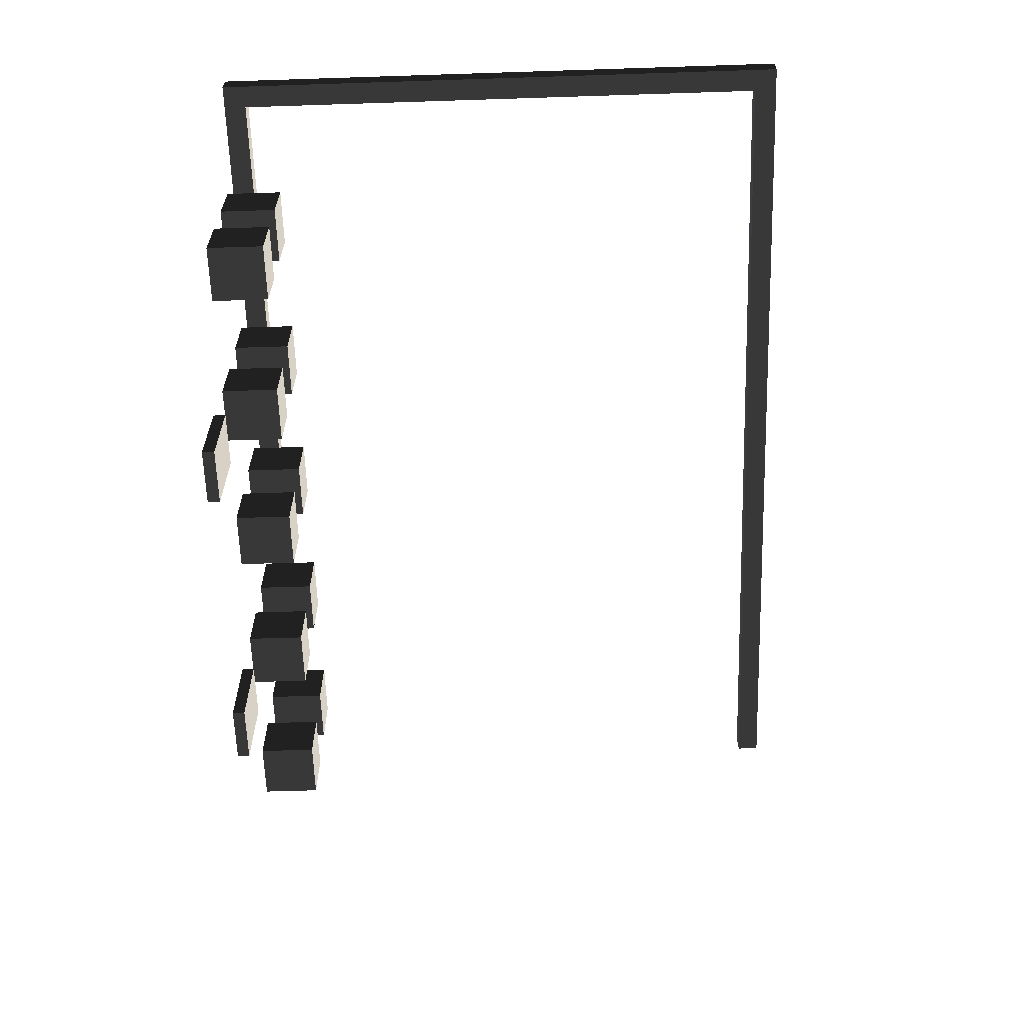
<metadata>
{"format":"obj","ext":"obj","renderer":"f3d","projection":"perspective","resolution":1024,"background":"white","views":[{"elev":-62.1,"azim":91.9,"up":"+Z"}]}
</metadata>
<code>
v -1.544 -1.024 -0.9896
v -1.544 -0.9257 -0.9896
v -1.544 -0.9257 -0.3002
v -1.544 -1.024 -0.3002
v -1.544 -0.9257 -0.9896
v -1.1 -0.9257 -0.9896
v -1.1 -0.9257 -0.3002
v -1.544 -0.9257 -0.3002
v -1.1 -0.9257 -0.9896
v -1.1 -1.024 -0.9896
v -1.1 -1.024 -0.3002
v -1.1 -0.9257 -0.3002
v -1.544 -1.024 -0.3002
v -1.499 -1.024 -0.3485
v -1.499 -1.024 -0.9899
v -1.544 -1.024 -0.9896
v -1.1 -1.024 -0.3002
v -1.144 -1.024 -0.3485
v -1.1 -1.024 -0.9896
v -1.144 -1.024 -0.9899
v -1.544 -0.9257 -0.9896
v -1.544 -1.024 -0.9896
v -1.1 -1.024 -0.9896
v -1.1 -0.9257 -0.9896
v -1.1 -0.9257 -0.3002
v -1.1 -1.024 -0.3002
v -1.544 -1.024 -0.3002
v -1.544 -0.9257 -0.3002
v -1.499 -1.024 -0.3485
v -1.499 -0.9723 -0.3485
v -1.499 -0.9723 -0.9899
v -1.499 -1.024 -0.9899
v -1.544 -1.024 -0.9896
v -1.499 -1.024 -0.9899
v -1.144 -1.024 -0.9899
v -1.1 -1.024 -0.9896
v -1.144 -1.024 -0.3485
v -1.144 -0.9723 -0.3485
v -1.499 -0.9723 -0.3485
v -1.499 -1.024 -0.3485
v -1.144 -1.024 -0.9899
v -1.144 -0.9723 -0.9899
v -1.144 -0.9723 -0.3485
v -1.144 -1.024 -0.3485
v -1.499 -1.024 -0.9899
v -1.499 -0.9723 -0.9899
v -1.144 -0.9723 -0.9899
v -1.144 -1.024 -0.9899
v -4.021 -1.024 -0.9896
v -4.021 -0.9257 -0.9896
v -4.021 -0.9257 -0.3002
v -4.021 -1.024 -0.3002
v -4.021 -0.9257 -0.9896
v -3.577 -0.9257 -0.9896
v -3.577 -0.9257 -0.3002
v -4.021 -0.9257 -0.3002
v -3.577 -0.9257 -0.9896
v -3.577 -1.024 -0.9896
v -3.577 -1.024 -0.3002
v -3.577 -0.9257 -0.3002
v -4.021 -1.024 -0.3002
v -3.977 -1.024 -0.3485
v -3.977 -1.024 -0.9899
v -4.021 -1.024 -0.9896
v -3.577 -1.024 -0.3002
v -3.622 -1.024 -0.3485
v -3.577 -1.024 -0.9896
v -3.622 -1.024 -0.9899
v -4.021 -0.9257 -0.9896
v -4.021 -1.024 -0.9896
v -3.577 -1.024 -0.9896
v -3.577 -0.9257 -0.9896
v -3.577 -0.9257 -0.3002
v -3.577 -1.024 -0.3002
v -4.021 -1.024 -0.3002
v -4.021 -0.9257 -0.3002
v -3.977 -1.024 -0.3485
v -3.977 -0.9723 -0.3485
v -3.977 -0.9723 -0.9899
v -3.977 -1.024 -0.9899
v -4.021 -1.024 -0.9896
v -3.977 -1.024 -0.9899
v -3.622 -1.024 -0.9899
v -3.577 -1.024 -0.9896
v -3.622 -1.024 -0.3485
v -3.622 -0.9723 -0.3485
v -3.977 -0.9723 -0.3485
v -3.977 -1.024 -0.3485
v -3.622 -1.024 -0.9899
v -3.622 -0.9723 -0.9899
v -3.622 -0.9723 -0.3485
v -3.622 -1.024 -0.3485
v -3.977 -1.024 -0.9899
v -3.977 -0.9723 -0.9899
v -3.622 -0.9723 -0.9899
v -3.622 -1.024 -0.9899
v -1.548 -1.008 0.1503
v -1.548 -0.5452 0.1503
v -1.548 -0.5452 0.613
v -1.548 -1.008 0.613
v -1.548 -0.5452 0.1503
v -1.085 -0.5452 0.1503
v -1.085 -0.5452 0.613
v -1.548 -0.5452 0.613
v -1.085 -0.5452 0.1503
v -1.085 -1.008 0.1503
v -1.085 -1.008 0.613
v -1.085 -0.5452 0.613
v -1.548 -1.008 0.613
v -1.503 -1.008 0.5684
v -1.503 -1.008 0.1949
v -1.548 -1.008 0.1503
v -1.13 -1.008 0.1949
v -1.085 -1.008 0.1503
v -1.085 -1.008 0.613
v -1.13 -1.008 0.5684
v -1.548 -0.5452 0.1503
v -1.548 -1.008 0.1503
v -1.085 -1.008 0.1503
v -1.085 -0.5452 0.1503
v -1.085 -0.5452 0.613
v -1.085 -1.008 0.613
v -1.548 -1.008 0.613
v -1.548 -0.5452 0.613
v -1.503 -1.008 0.5684
v -1.503 -0.9706 0.5684
v -1.503 -0.9706 0.1949
v -1.503 -1.008 0.1949
v -1.13 -1.008 0.5684
v -1.13 -0.9706 0.5684
v -1.503 -0.9706 0.5684
v -1.503 -1.008 0.5684
v -1.13 -1.008 0.1949
v -1.13 -0.9706 0.1949
v -1.13 -0.9706 0.5684
v -1.13 -1.008 0.5684
v -1.503 -1.008 0.1949
v -1.503 -0.9706 0.1949
v -1.13 -0.9706 0.1949
v -1.13 -1.008 0.1949
v -0.2685 -1.008 0.1503
v -0.2685 -0.5452 0.1503
v -0.2685 -0.5452 0.613
v -0.2685 -1.008 0.613
v -0.2685 -0.5452 0.1503
v 0.1941 -0.5452 0.1503
v 0.1941 -0.5452 0.613
v -0.2685 -0.5452 0.613
v 0.1941 -0.5452 0.1503
v 0.1941 -1.008 0.1503
v 0.1941 -1.008 0.613
v 0.1941 -0.5452 0.613
v -0.2685 -1.008 0.613
v -0.2239 -1.008 0.5684
v -0.2239 -1.008 0.1949
v -0.2685 -1.008 0.1503
v 0.1496 -1.008 0.1949
v 0.1941 -1.008 0.1503
v 0.1941 -1.008 0.613
v 0.1496 -1.008 0.5684
v -0.2685 -0.5452 0.1503
v -0.2685 -1.008 0.1503
v 0.1941 -1.008 0.1503
v 0.1941 -0.5452 0.1503
v 0.1941 -0.5452 0.613
v 0.1941 -1.008 0.613
v -0.2685 -1.008 0.613
v -0.2685 -0.5452 0.613
v -0.2239 -1.008 0.5684
v -0.2239 -0.9706 0.5684
v -0.2239 -0.9706 0.1949
v -0.2239 -1.008 0.1949
v 0.1496 -1.008 0.5684
v 0.1496 -0.9706 0.5684
v -0.2239 -0.9706 0.5684
v -0.2239 -1.008 0.5684
v 0.1496 -1.008 0.1949
v 0.1496 -0.9706 0.1949
v 0.1496 -0.9706 0.5684
v 0.1496 -1.008 0.5684
v -0.2239 -1.008 0.1949
v -0.2239 -0.9706 0.1949
v 0.1496 -0.9706 0.1949
v 0.1496 -1.008 0.1949
v -0.2685 -1.008 1.041
v -0.2685 -0.5452 1.041
v -0.2685 -0.5452 1.504
v -0.2685 -1.008 1.504
v -0.2685 -0.5452 1.041
v 0.1941 -0.5452 1.041
v 0.1941 -0.5452 1.504
v -0.2685 -0.5452 1.504
v 0.1941 -0.5452 1.041
v 0.1941 -1.008 1.041
v 0.1941 -1.008 1.504
v 0.1941 -0.5452 1.504
v -0.2685 -1.008 1.504
v -0.2239 -1.008 1.459
v -0.2239 -1.008 1.085
v -0.2685 -1.008 1.041
v 0.1496 -1.008 1.085
v 0.1941 -1.008 1.041
v 0.1941 -1.008 1.504
v 0.1496 -1.008 1.459
v -0.2685 -0.5452 1.041
v -0.2685 -1.008 1.041
v 0.1941 -1.008 1.041
v 0.1941 -0.5452 1.041
v 0.1941 -0.5452 1.504
v 0.1941 -1.008 1.504
v -0.2685 -1.008 1.504
v -0.2685 -0.5452 1.504
v -0.2239 -1.008 1.459
v -0.2239 -0.9706 1.459
v -0.2239 -0.9706 1.085
v -0.2239 -1.008 1.085
v 0.1496 -1.008 1.459
v 0.1496 -0.9706 1.459
v -0.2239 -0.9706 1.459
v -0.2239 -1.008 1.459
v 0.1496 -1.008 1.085
v 0.1496 -0.9706 1.085
v 0.1496 -0.9706 1.459
v 0.1496 -1.008 1.459
v -0.2239 -1.008 1.085
v -0.2239 -0.9706 1.085
v 0.1496 -0.9706 1.085
v 0.1496 -1.008 1.085
v -1.531 -1.008 1.041
v -1.531 -0.5452 1.041
v -1.531 -0.5452 1.504
v -1.531 -1.008 1.504
v -1.531 -0.5452 1.041
v -1.069 -0.5452 1.041
v -1.069 -0.5452 1.504
v -1.531 -0.5452 1.504
v -1.069 -0.5452 1.041
v -1.069 -1.008 1.041
v -1.069 -1.008 1.504
v -1.069 -0.5452 1.504
v -1.531 -1.008 1.504
v -1.487 -1.008 1.459
v -1.487 -1.008 1.085
v -1.531 -1.008 1.041
v -1.113 -1.008 1.085
v -1.069 -1.008 1.041
v -1.069 -1.008 1.504
v -1.113 -1.008 1.459
v -1.531 -0.5452 1.041
v -1.531 -1.008 1.041
v -1.069 -1.008 1.041
v -1.069 -0.5452 1.041
v -1.069 -0.5452 1.504
v -1.069 -1.008 1.504
v -1.531 -1.008 1.504
v -1.531 -0.5452 1.504
v -1.487 -1.008 1.459
v -1.487 -0.9706 1.459
v -1.487 -0.9706 1.085
v -1.487 -1.008 1.085
v -1.113 -1.008 1.459
v -1.113 -0.9706 1.459
v -1.487 -0.9706 1.459
v -1.487 -1.008 1.459
v -1.113 -1.008 1.085
v -1.113 -0.9706 1.085
v -1.113 -0.9706 1.459
v -1.113 -1.008 1.459
v -1.487 -1.008 1.085
v -1.487 -0.9706 1.085
v -1.113 -0.9706 1.085
v -1.113 -1.008 1.085
v -2.762 -1.008 0.1503
v -2.762 -0.5452 0.1503
v -2.762 -0.5452 0.613
v -2.762 -1.008 0.613
v -2.762 -0.5452 0.1503
v -2.3 -0.5452 0.1503
v -2.3 -0.5452 0.613
v -2.762 -0.5452 0.613
v -2.3 -0.5452 0.1503
v -2.3 -1.008 0.1503
v -2.3 -1.008 0.613
v -2.3 -0.5452 0.613
v -2.762 -1.008 0.613
v -2.718 -1.008 0.5684
v -2.718 -1.008 0.1949
v -2.762 -1.008 0.1503
v -2.344 -1.008 0.1949
v -2.3 -1.008 0.1503
v -2.3 -1.008 0.613
v -2.344 -1.008 0.5684
v -2.762 -0.5452 0.1503
v -2.762 -1.008 0.1503
v -2.3 -1.008 0.1503
v -2.3 -0.5452 0.1503
v -2.3 -0.5452 0.613
v -2.3 -1.008 0.613
v -2.762 -1.008 0.613
v -2.762 -0.5452 0.613
v -2.718 -1.008 0.5684
v -2.718 -0.9706 0.5684
v -2.718 -0.9706 0.1949
v -2.718 -1.008 0.1949
v -2.344 -1.008 0.5684
v -2.344 -0.9706 0.5684
v -2.718 -0.9706 0.5684
v -2.718 -1.008 0.5684
v -2.344 -1.008 0.1949
v -2.344 -0.9706 0.1949
v -2.344 -0.9706 0.5684
v -2.344 -1.008 0.5684
v -2.718 -1.008 0.1949
v -2.718 -0.9706 0.1949
v -2.344 -0.9706 0.1949
v -2.344 -1.008 0.1949
v -2.746 -1.008 1.041
v -2.746 -0.5452 1.041
v -2.746 -0.5452 1.504
v -2.746 -1.008 1.504
v -2.746 -0.5452 1.041
v -2.283 -0.5452 1.041
v -2.283 -0.5452 1.504
v -2.746 -0.5452 1.504
v -2.283 -0.5452 1.041
v -2.283 -1.008 1.041
v -2.283 -1.008 1.504
v -2.283 -0.5452 1.504
v -2.746 -1.008 1.504
v -2.701 -1.008 1.459
v -2.701 -1.008 1.085
v -2.746 -1.008 1.041
v -2.328 -1.008 1.085
v -2.283 -1.008 1.041
v -2.283 -1.008 1.504
v -2.328 -1.008 1.459
v -2.746 -0.5452 1.041
v -2.746 -1.008 1.041
v -2.283 -1.008 1.041
v -2.283 -0.5452 1.041
v -2.283 -0.5452 1.504
v -2.283 -1.008 1.504
v -2.746 -1.008 1.504
v -2.746 -0.5452 1.504
v -2.701 -1.008 1.459
v -2.701 -0.9706 1.459
v -2.701 -0.9706 1.085
v -2.701 -1.008 1.085
v -2.328 -1.008 1.459
v -2.328 -0.9706 1.459
v -2.701 -0.9706 1.459
v -2.701 -1.008 1.459
v -2.328 -1.008 1.085
v -2.328 -0.9706 1.085
v -2.328 -0.9706 1.459
v -2.328 -1.008 1.459
v -2.701 -1.008 1.085
v -2.701 -0.9706 1.085
v -2.328 -0.9706 1.085
v -2.328 -1.008 1.085
v -4 -1.008 0.1503
v -4 -0.5452 0.1503
v -4 -0.5452 0.613
v -4 -1.008 0.613
v -4 -0.5452 0.1503
v -3.537 -0.5452 0.1503
v -3.537 -0.5452 0.613
v -4 -0.5452 0.613
v -3.537 -0.5452 0.1503
v -3.537 -1.008 0.1503
v -3.537 -1.008 0.613
v -3.537 -0.5452 0.613
v -4 -1.008 0.613
v -3.955 -1.008 0.5684
v -3.955 -1.008 0.1949
v -4 -1.008 0.1503
v -3.582 -1.008 0.1949
v -3.537 -1.008 0.1503
v -3.537 -1.008 0.613
v -3.582 -1.008 0.5684
v -4 -0.5452 0.1503
v -4 -1.008 0.1503
v -3.537 -1.008 0.1503
v -3.537 -0.5452 0.1503
v -3.537 -0.5452 0.613
v -3.537 -1.008 0.613
v -4 -1.008 0.613
v -4 -0.5452 0.613
v -3.955 -1.008 0.5684
v -3.955 -0.9706 0.5684
v -3.955 -0.9706 0.1949
v -3.955 -1.008 0.1949
v -3.582 -1.008 0.5684
v -3.582 -0.9706 0.5684
v -3.955 -0.9706 0.5684
v -3.955 -1.008 0.5684
v -3.582 -1.008 0.1949
v -3.582 -0.9706 0.1949
v -3.582 -0.9706 0.5684
v -3.582 -1.008 0.5684
v -3.955 -1.008 0.1949
v -3.955 -0.9706 0.1949
v -3.582 -0.9706 0.1949
v -3.582 -1.008 0.1949
v -3.983 -1.008 1.041
v -3.983 -0.5452 1.041
v -3.983 -0.5452 1.504
v -3.983 -1.008 1.504
v -3.983 -0.5452 1.041
v -3.52 -0.5452 1.041
v -3.52 -0.5452 1.504
v -3.983 -0.5452 1.504
v -3.52 -0.5452 1.041
v -3.52 -1.008 1.041
v -3.52 -1.008 1.504
v -3.52 -0.5452 1.504
v -3.983 -1.008 1.504
v -3.938 -1.008 1.459
v -3.938 -1.008 1.085
v -3.983 -1.008 1.041
v -3.565 -1.008 1.085
v -3.52 -1.008 1.041
v -3.52 -1.008 1.504
v -3.565 -1.008 1.459
v -3.983 -0.5452 1.041
v -3.983 -1.008 1.041
v -3.52 -1.008 1.041
v -3.52 -0.5452 1.041
v -3.52 -0.5452 1.504
v -3.52 -1.008 1.504
v -3.983 -1.008 1.504
v -3.983 -0.5452 1.504
v -3.938 -1.008 1.459
v -3.938 -0.9706 1.459
v -3.938 -0.9706 1.085
v -3.938 -1.008 1.085
v -3.565 -1.008 1.459
v -3.565 -0.9706 1.459
v -3.938 -0.9706 1.459
v -3.938 -1.008 1.459
v -3.565 -1.008 1.085
v -3.565 -0.9706 1.085
v -3.565 -0.9706 1.459
v -3.565 -1.008 1.459
v -3.938 -1.008 1.085
v -3.938 -0.9706 1.085
v -3.565 -0.9706 1.085
v -3.565 -1.008 1.085
v -5.225 -1.008 0.1503
v -5.225 -0.5452 0.1503
v -5.225 -0.5452 0.613
v -5.225 -1.008 0.613
v -5.225 -0.5452 0.1503
v -4.763 -0.5452 0.1503
v -4.763 -0.5452 0.613
v -5.225 -0.5452 0.613
v -4.763 -0.5452 0.1503
v -4.763 -1.008 0.1503
v -4.763 -1.008 0.613
v -4.763 -0.5452 0.613
v -5.225 -1.008 0.613
v -5.181 -1.008 0.5684
v -5.181 -1.008 0.1949
v -5.225 -1.008 0.1503
v -4.807 -1.008 0.1949
v -4.763 -1.008 0.1503
v -4.763 -1.008 0.613
v -4.807 -1.008 0.5684
v -5.225 -0.5452 0.1503
v -5.225 -1.008 0.1503
v -4.763 -1.008 0.1503
v -4.763 -0.5452 0.1503
v -4.763 -0.5452 0.613
v -4.763 -1.008 0.613
v -5.225 -1.008 0.613
v -5.225 -0.5452 0.613
v -5.181 -1.008 0.5684
v -5.181 -0.9706 0.5684
v -5.181 -0.9706 0.1949
v -5.181 -1.008 0.1949
v -4.807 -1.008 0.5684
v -4.807 -0.9706 0.5684
v -5.181 -0.9706 0.5684
v -5.181 -1.008 0.5684
v -4.807 -1.008 0.1949
v -4.807 -0.9706 0.1949
v -4.807 -0.9706 0.5684
v -4.807 -1.008 0.5684
v -5.181 -1.008 0.1949
v -5.181 -0.9706 0.1949
v -4.807 -0.9706 0.1949
v -4.807 -1.008 0.1949
v -5.209 -1.008 1.041
v -5.209 -0.5452 1.041
v -5.209 -0.5452 1.504
v -5.209 -1.008 1.504
v -5.209 -0.5452 1.041
v -4.746 -0.5452 1.041
v -4.746 -0.5452 1.504
v -5.209 -0.5452 1.504
v -4.746 -0.5452 1.041
v -4.746 -1.008 1.041
v -4.746 -1.008 1.504
v -4.746 -0.5452 1.504
v -5.209 -1.008 1.504
v -5.164 -1.008 1.459
v -5.164 -1.008 1.085
v -5.209 -1.008 1.041
v -4.791 -1.008 1.085
v -4.746 -1.008 1.041
v -4.746 -1.008 1.504
v -4.791 -1.008 1.459
v -5.209 -0.5452 1.041
v -5.209 -1.008 1.041
v -4.746 -1.008 1.041
v -4.746 -0.5452 1.041
v -4.746 -0.5452 1.504
v -4.746 -1.008 1.504
v -5.209 -1.008 1.504
v -5.209 -0.5452 1.504
v -5.164 -1.008 1.459
v -5.164 -0.9706 1.459
v -5.164 -0.9706 1.085
v -5.164 -1.008 1.085
v -4.791 -1.008 1.459
v -4.791 -0.9706 1.459
v -5.164 -0.9706 1.459
v -5.164 -1.008 1.459
v -4.791 -1.008 1.085
v -4.791 -0.9706 1.085
v -4.791 -0.9706 1.459
v -4.791 -1.008 1.459
v -5.164 -1.008 1.085
v -5.164 -0.9706 1.085
v -4.791 -0.9706 1.085
v -4.791 -1.008 1.085
v -6.083 -1.014 1.873
v -6.083 -0.831 1.873
v -6.083 -0.831 2.056
v -6.083 -1.014 2.056
v 1.039 -0.831 1.873
v 1.039 3.647 1.873
v 0.8549 3.647 1.873
v 0.8549 -0.831 1.873
v 1.039 -1.014 1.873
v 0.8549 -1.014 1.873
v -5.867 -0.831 1.873
v -5.867 -1.014 1.873
v -6.083 -0.831 1.873
v -6.083 -1.014 1.873
v 1.039 -0.831 1.873
v 1.039 -1.014 1.873
v 1.039 -1.014 2.056
v 1.039 -0.831 2.056
v 1.039 3.647 1.873
v 1.039 3.647 2.056
v -5.867 -1.014 1.873
v -6.083 -1.014 1.873
v -6.083 -1.014 2.056
v -5.867 -1.014 2.056
v 0.8549 -1.014 1.873
v 0.8549 -1.014 2.056
v 1.039 -1.014 1.873
v 1.039 -1.014 2.056
v -5.867 -0.831 2.056
v -5.867 -1.014 2.056
v -6.083 -1.014 2.056
v -6.083 -0.831 2.056
v 0.8549 -0.831 2.056
v 0.8549 -1.014 2.056
v 1.039 -0.831 2.056
v 1.039 -1.014 2.056
v 1.039 3.647 2.056
v 0.8549 3.647 2.056
v -6.083 3.628 1.873
v -6.083 3.811 1.873
v -6.083 3.811 2.056
v -6.083 3.628 2.056
v -6.083 3.811 1.873
v 1.039 3.811 1.873
v 1.039 3.811 2.056
v -6.083 3.811 2.056
v 1.039 3.811 1.873
v 1.039 3.628 1.873
v 1.039 3.628 2.056
v 1.039 3.811 2.056
v 1.039 3.628 1.873
v -6.083 3.628 1.873
v -6.083 3.628 2.056
v 1.039 3.628 2.056
v -6.083 3.811 1.873
v -6.083 3.628 1.873
v 1.039 3.628 1.873
v 1.039 3.811 1.873
v 1.039 3.811 2.056
v 1.039 3.628 2.056
v -6.083 3.628 2.056
v -6.083 3.811 2.056
v -5.867 -0.831 1.873
v 0.8549 -0.831 1.873
v 0.8549 -0.831 2.056
v -5.867 -0.831 2.056
v 0.8549 3.647 1.873
v 1.039 3.647 1.873
v 1.039 3.647 2.056
v 0.8549 3.647 2.056
v 0.8549 -0.831 1.873
v 0.8549 3.647 1.873
v 0.8549 3.647 2.056
v 0.8549 -0.831 2.056
g Cube_008_(1)_1627_229
f 1 3 2
f 1 4 3
f 5 7 6
f 5 8 7
f 9 11 10
f 9 12 11
f 13 15 14
f 13 16 15
f 17 13 14
f 17 14 18
f 19 17 18
f 19 18 20
f 21 23 22
f 21 24 23
f 25 27 26
f 25 28 27
f 29 31 30
f 29 32 31
f 33 35 34
f 33 36 35
f 37 39 38
f 37 40 39
f 41 43 42
f 41 44 43
f 45 47 46
f 45 48 47
f 49 51 50
f 49 52 51
f 53 55 54
f 53 56 55
f 57 59 58
f 57 60 59
f 61 63 62
f 61 64 63
f 65 61 62
f 65 62 66
f 67 65 66
f 67 66 68
f 69 71 70
f 69 72 71
f 73 75 74
f 73 76 75
f 77 79 78
f 77 80 79
f 81 83 82
f 81 84 83
f 85 87 86
f 85 88 87
f 89 91 90
f 89 92 91
f 93 95 94
f 93 96 95
f 97 99 98
f 97 100 99
f 101 103 102
f 101 104 103
f 105 107 106
f 105 108 107
f 109 111 110
f 109 112 111
f 112 113 111
f 112 114 113
f 115 109 110
f 115 110 116
f 114 116 113
f 114 115 116
f 117 119 118
f 117 120 119
f 121 123 122
f 121 124 123
f 125 127 126
f 125 128 127
f 129 131 130
f 129 132 131
f 133 135 134
f 133 136 135
f 137 139 138
f 137 140 139
f 141 143 142
f 141 144 143
f 145 147 146
f 145 148 147
f 149 151 150
f 149 152 151
f 153 155 154
f 153 156 155
f 156 157 155
f 156 158 157
f 159 153 154
f 159 154 160
f 158 160 157
f 158 159 160
f 161 163 162
f 161 164 163
f 165 167 166
f 165 168 167
f 169 171 170
f 169 172 171
f 173 175 174
f 173 176 175
f 177 179 178
f 177 180 179
f 181 183 182
f 181 184 183
f 185 187 186
f 185 188 187
f 189 191 190
f 189 192 191
f 193 195 194
f 193 196 195
f 197 199 198
f 197 200 199
f 200 201 199
f 200 202 201
f 203 197 198
f 203 198 204
f 202 204 201
f 202 203 204
f 205 207 206
f 205 208 207
f 209 211 210
f 209 212 211
f 213 215 214
f 213 216 215
f 217 219 218
f 217 220 219
f 221 223 222
f 221 224 223
f 225 227 226
f 225 228 227
f 229 231 230
f 229 232 231
f 233 235 234
f 233 236 235
f 237 239 238
f 237 240 239
f 241 243 242
f 241 244 243
f 244 245 243
f 244 246 245
f 247 241 242
f 247 242 248
f 246 248 245
f 246 247 248
f 249 251 250
f 249 252 251
f 253 255 254
f 253 256 255
f 257 259 258
f 257 260 259
f 261 263 262
f 261 264 263
f 265 267 266
f 265 268 267
f 269 271 270
f 269 272 271
f 273 275 274
f 273 276 275
f 277 279 278
f 277 280 279
f 281 283 282
f 281 284 283
f 285 287 286
f 285 288 287
f 288 289 287
f 288 290 289
f 291 285 286
f 291 286 292
f 290 292 289
f 290 291 292
f 293 295 294
f 293 296 295
f 297 299 298
f 297 300 299
f 301 303 302
f 301 304 303
f 305 307 306
f 305 308 307
f 309 311 310
f 309 312 311
f 313 315 314
f 313 316 315
f 317 319 318
f 317 320 319
f 321 323 322
f 321 324 323
f 325 327 326
f 325 328 327
f 329 331 330
f 329 332 331
f 332 333 331
f 332 334 333
f 335 329 330
f 335 330 336
f 334 336 333
f 334 335 336
f 337 339 338
f 337 340 339
f 341 343 342
f 341 344 343
f 345 347 346
f 345 348 347
f 349 351 350
f 349 352 351
f 353 355 354
f 353 356 355
f 357 359 358
f 357 360 359
f 361 363 362
f 361 364 363
f 365 367 366
f 365 368 367
f 369 371 370
f 369 372 371
f 373 375 374
f 373 376 375
f 376 377 375
f 376 378 377
f 379 373 374
f 379 374 380
f 378 380 377
f 378 379 380
f 381 383 382
f 381 384 383
f 385 387 386
f 385 388 387
f 389 391 390
f 389 392 391
f 393 395 394
f 393 396 395
f 397 399 398
f 397 400 399
f 401 403 402
f 401 404 403
f 405 407 406
f 405 408 407
f 409 411 410
f 409 412 411
f 413 415 414
f 413 416 415
f 417 419 418
f 417 420 419
f 420 421 419
f 420 422 421
f 423 417 418
f 423 418 424
f 422 424 421
f 422 423 424
f 425 427 426
f 425 428 427
f 429 431 430
f 429 432 431
f 433 435 434
f 433 436 435
f 437 439 438
f 437 440 439
f 441 443 442
f 441 444 443
f 445 447 446
f 445 448 447
f 449 451 450
f 449 452 451
f 453 455 454
f 453 456 455
f 457 459 458
f 457 460 459
f 461 463 462
f 461 464 463
f 464 465 463
f 464 466 465
f 467 461 462
f 467 462 468
f 466 468 465
f 466 467 468
f 469 471 470
f 469 472 471
f 473 475 474
f 473 476 475
f 477 479 478
f 477 480 479
f 481 483 482
f 481 484 483
f 485 487 486
f 485 488 487
f 489 491 490
f 489 492 491
f 493 495 494
f 493 496 495
f 497 499 498
f 497 500 499
f 501 503 502
f 501 504 503
f 505 507 506
f 505 508 507
f 508 509 507
f 508 510 509
f 511 505 506
f 511 506 512
f 510 512 509
f 510 511 512
f 513 515 514
f 513 516 515
f 517 519 518
f 517 520 519
f 521 523 522
f 521 524 523
f 525 527 526
f 525 528 527
f 529 531 530
f 529 532 531
f 533 535 534
f 533 536 535
f 537 539 538
f 537 540 539
f 541 543 542
f 541 544 543
f 544 541 545
f 544 545 546
f 547 544 546
f 547 546 548
f 549 547 548
f 549 548 550
f 551 553 552
f 551 554 553
f 554 551 555
f 554 555 556
f 557 559 558
f 557 560 559
f 561 560 557
f 561 562 560
f 563 562 561
f 563 564 562
f 565 567 566
f 565 568 567
f 569 565 566
f 569 566 570
f 571 569 570
f 571 570 572
f 569 571 573
f 569 573 574
f 575 577 576
f 575 578 577
f 579 581 580
f 579 582 581
f 583 585 584
f 583 586 585
f 587 589 588
f 587 590 589
f 591 593 592
f 591 594 593
f 595 597 596
f 595 598 597
f 599 601 600
f 599 602 601
f 603 605 604
f 603 606 605
f 607 609 608
f 607 610 609

</code>
